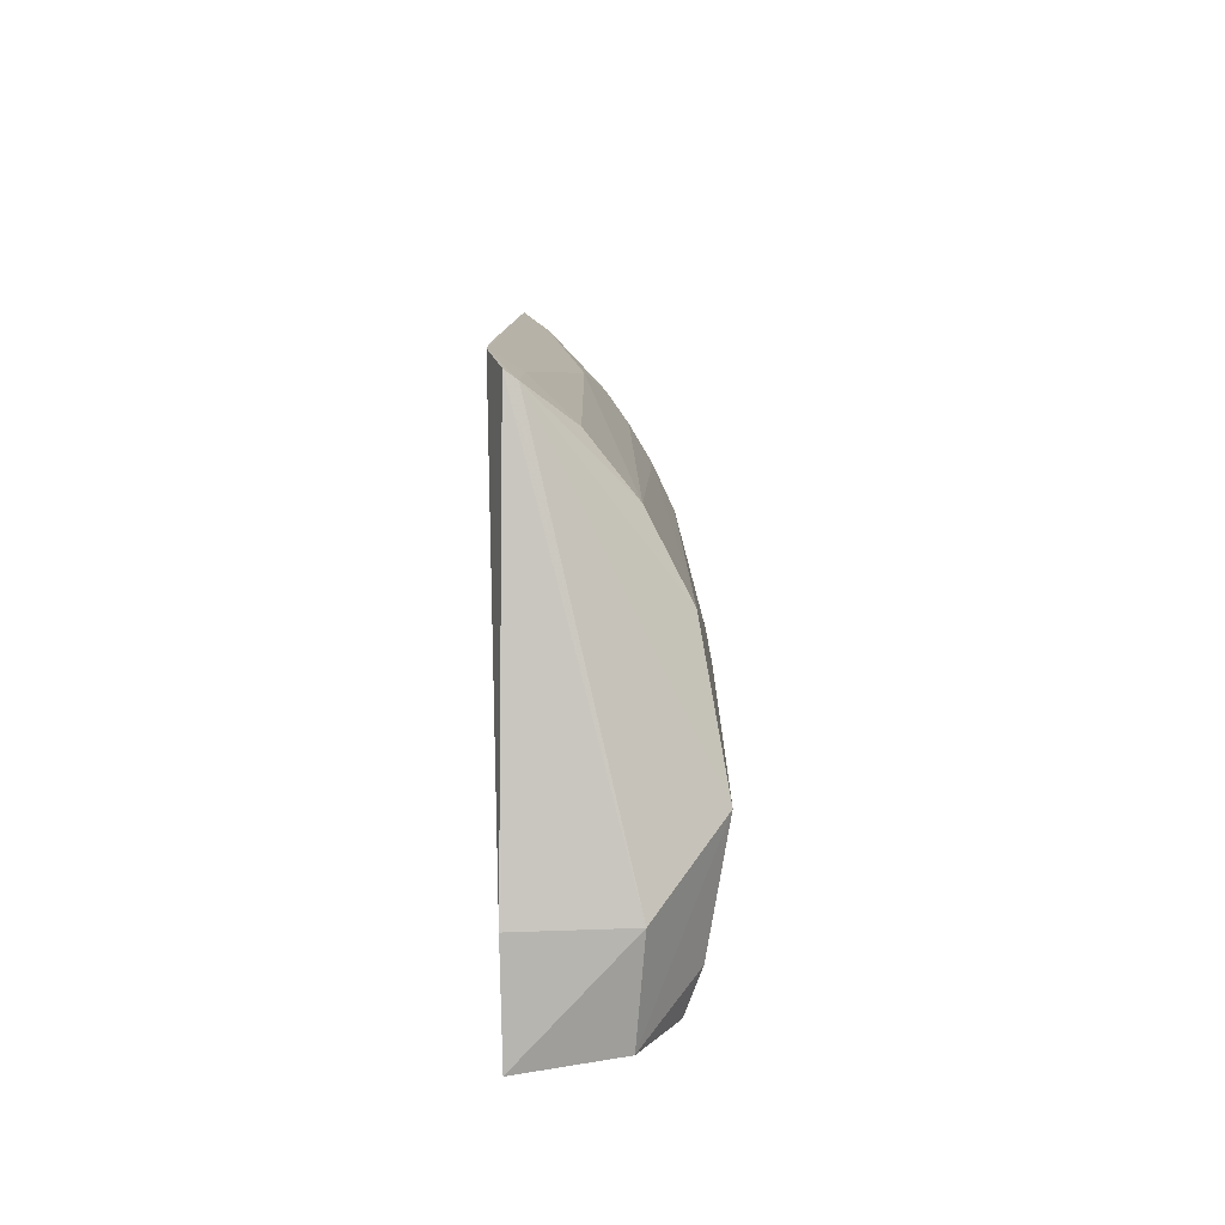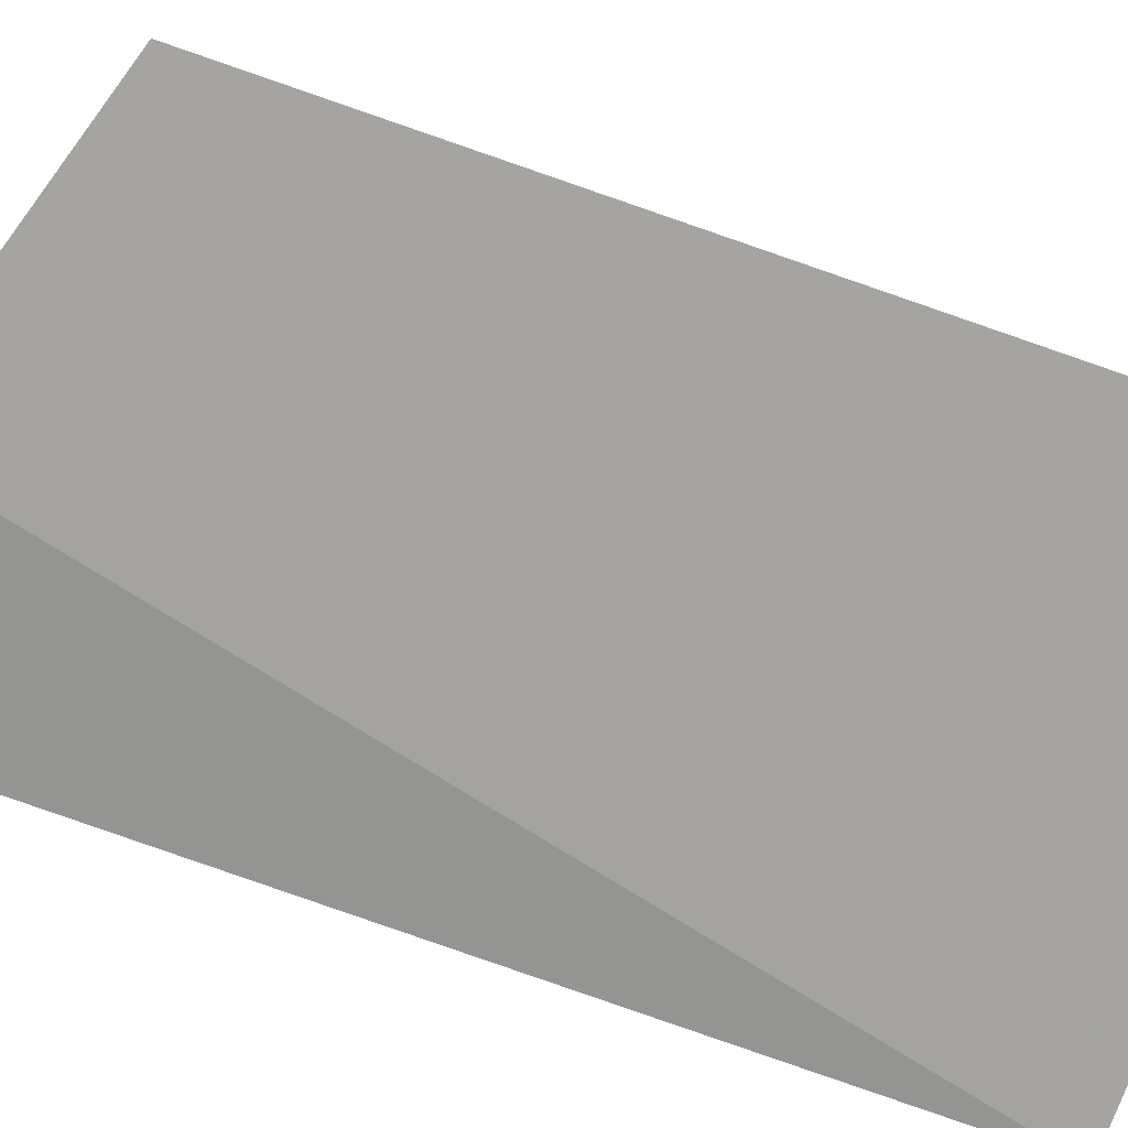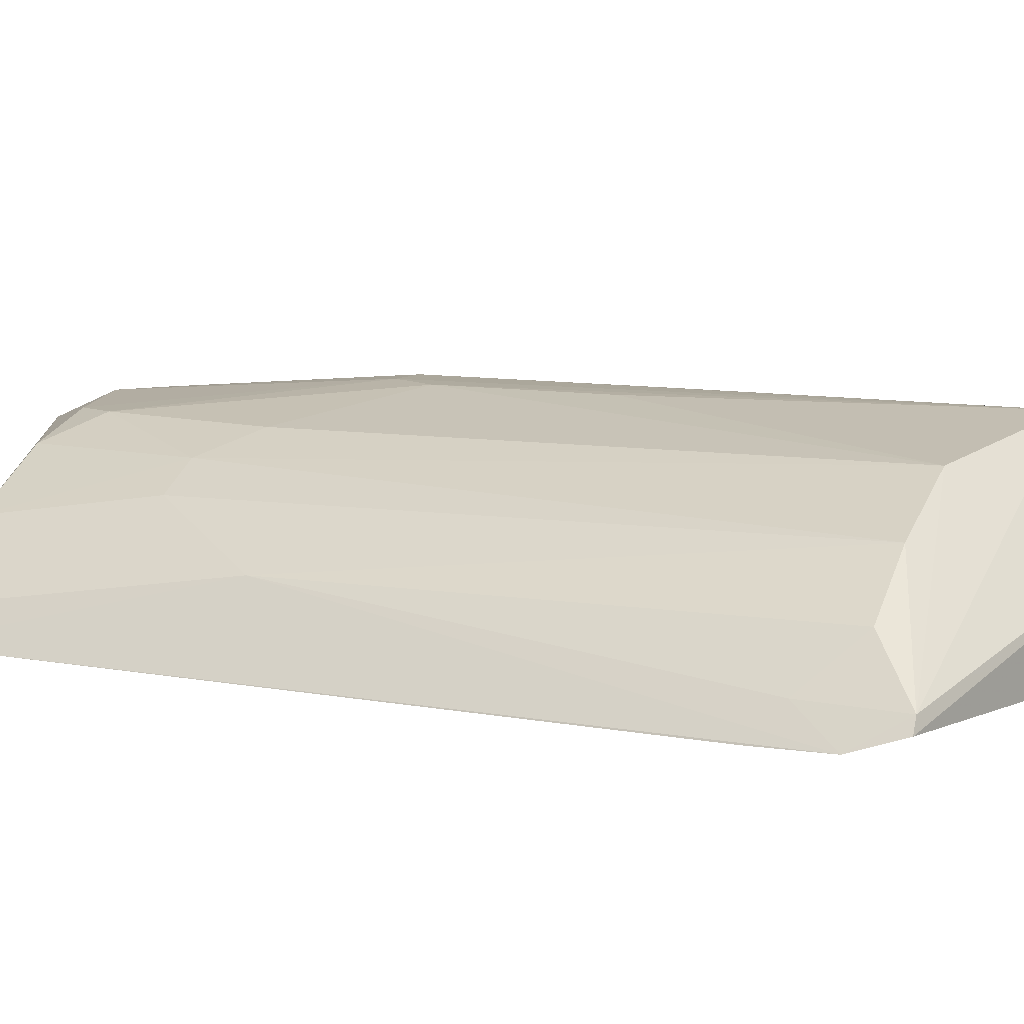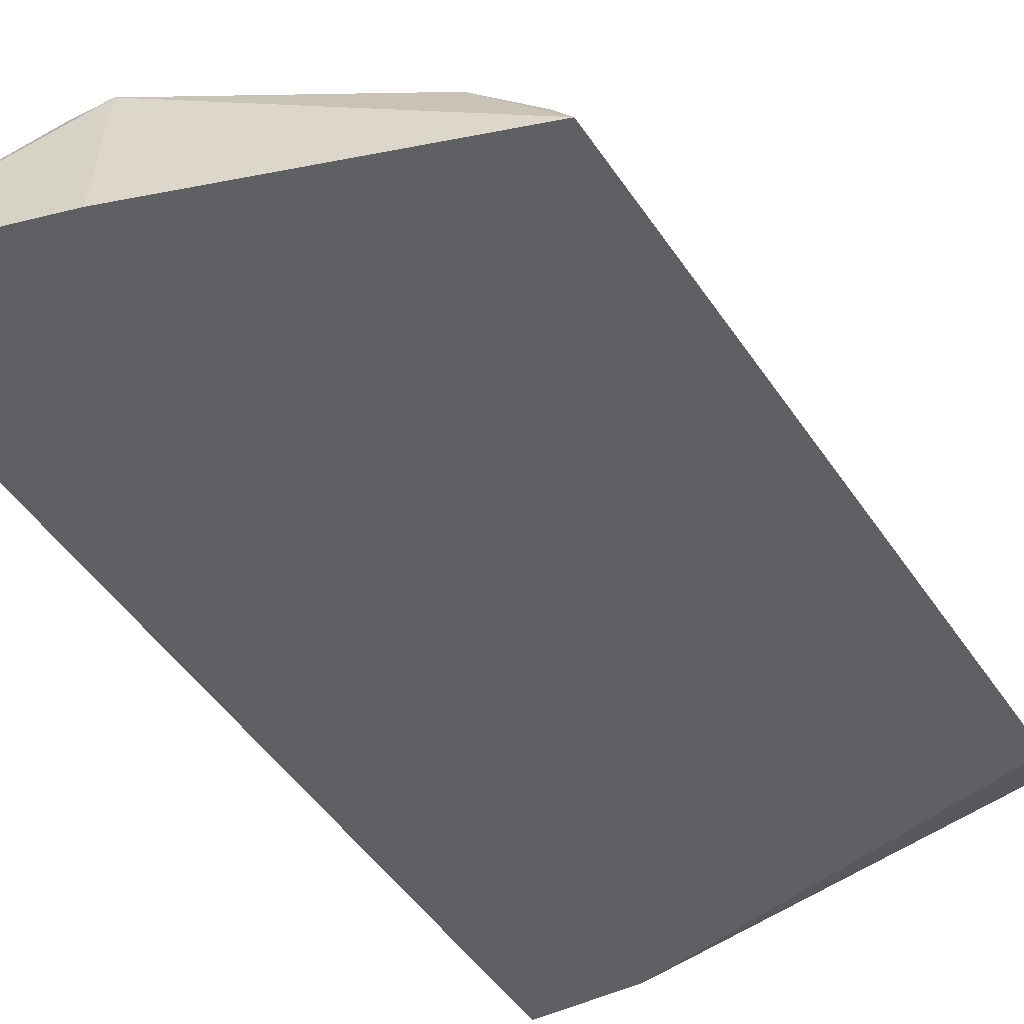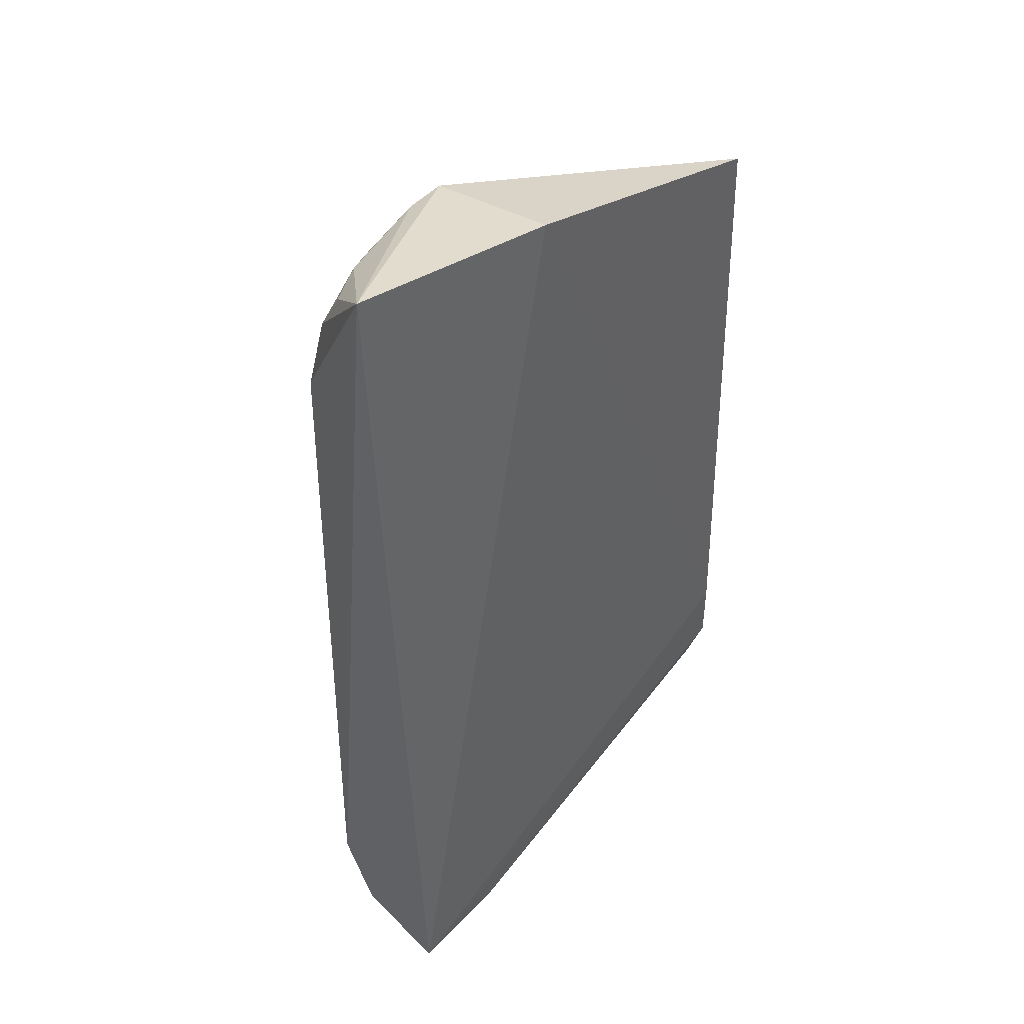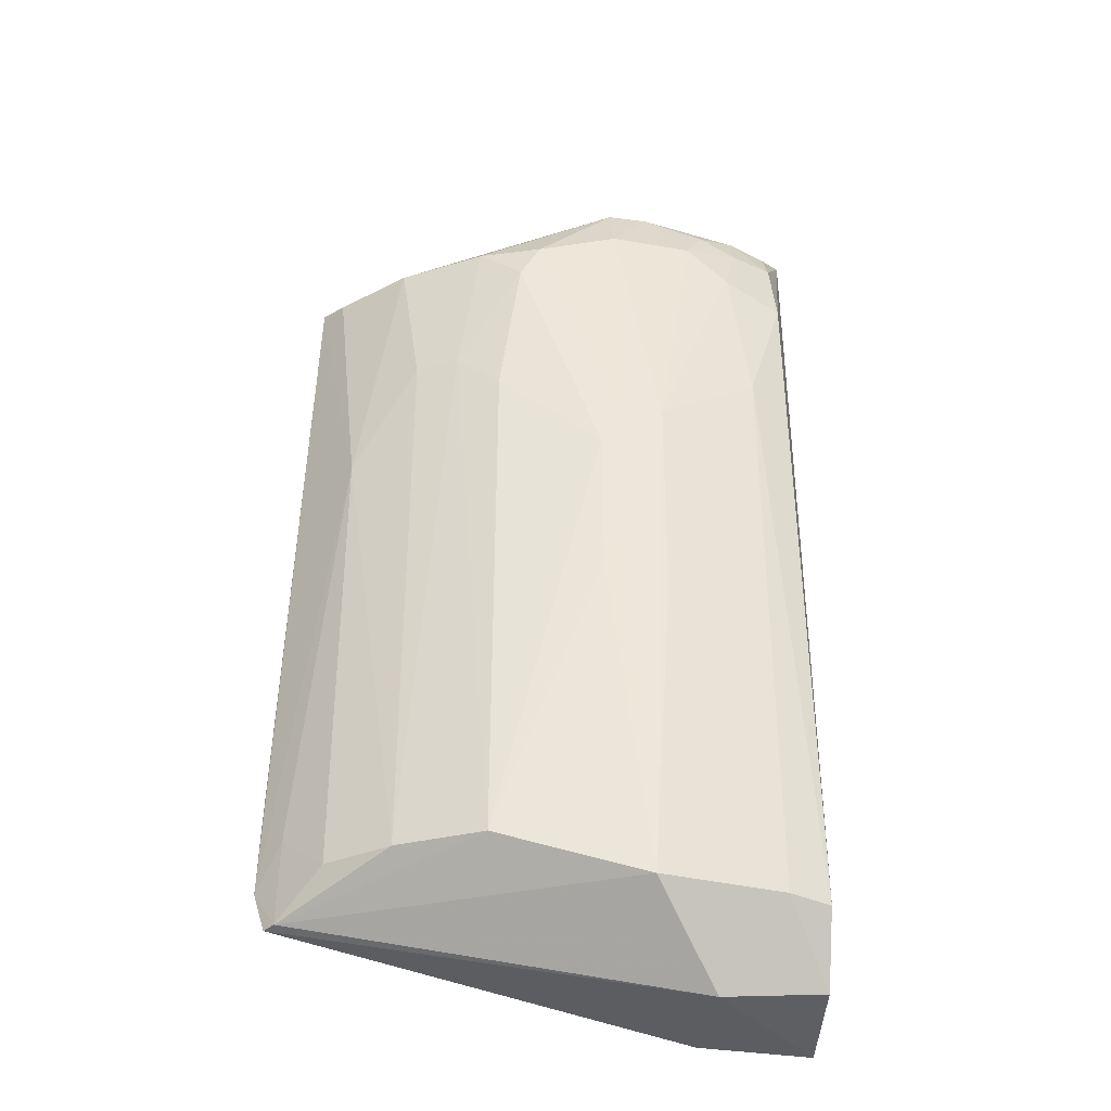
<metadata>
{"format":"obj","ext":"obj","renderer":"f3d","projection":"perspective","resolution":1024,"background":"white","views":[{"elev":-79.1,"azim":91.3,"up":"+Z"},{"elev":-73.4,"azim":69.2,"up":"+Y"},{"elev":9.1,"azim":115.5,"up":"+Y"},{"elev":-43.5,"azim":29.3,"up":"+Y"},{"elev":44.5,"azim":-49.7,"up":"+Z"},{"elev":-35.9,"azim":172.1,"up":"+Z"}]}
</metadata>
<code>
v 0.0007635 0.0202 0.06581
v 0.01789 0.01305 0.06172
v 0.007774 0.02158 0.02136
v -0.01017 0.0131 0.01409
v -0.01123 0.01456 0.06818
v 0.01901 0.01299 0.02139
v -0.009678 0.02059 0.01897
v 0.008782 0.02021 0.06141
v 0.0008356 0.01309 0.06663
v -0.004029 0.0191 0.01438
v -0.001539 0.02278 0.04823
v -0.009781 0.01852 0.01514
v 0.01325 0.01772 0.06136
v 0.01894 0.01292 0.02505
v 0.01838 0.01373 0.01901
v -0.000387 0.02288 0.01895
v 0.001988 0.02281 0.04582
v 0.0007992 0.02161 0.06259
v -0.009468 0.02021 0.05904
v 0.009997 0.02024 0.05289
v -0.004059 0.01311 0.01427
v 0.01559 0.01669 0.04704
v 0.01787 0.0144 0.01907
v -0.007288 0.02157 0.01901
v 0.0007523 0.02282 0.04823
v 0.001933 0.0228 0.0373
v 0.005315 0.02137 0.06134
v -0.006097 0.0213 0.06021
v 0.007636 0.02138 0.05067
v 0.0168 0.01452 0.06136
v 0.01223 0.01899 0.05291
v 0.01235 0.01936 0.02137
v 0.0178 0.01449 0.02377
v -0.001524 0.02278 0.0361
v -0.007247 0.02144 0.05187
v 0.00648 0.02144 0.05923
v -0.003778 0.02129 0.0625
v 0.01565 0.01687 0.02139
v -0.00148 0.02017 0.06575
v -0.009386 0.01903 0.06351
v -0.00706 0.02 0.06355
v -0.00492 0.02017 0.06467
v -0.007134 0.01884 0.06574
v -0.009371 0.01779 0.06568
f 9 2 1
f 9 1 5
f 9 5 4
f 12 4 5
f 12 5 7
f 12 10 4
f 13 8 1
f 13 1 2
f 14 6 2
f 14 2 9
f 14 9 4
f 14 4 6
f 16 10 12
f 19 7 5
f 20 8 13
f 21 15 6
f 21 6 4
f 21 4 10
f 21 10 15
f 22 2 6
f 23 15 10
f 23 10 16
f 23 16 3
f 23 6 15
f 24 16 12
f 24 12 7
f 25 17 16
f 25 16 11
f 25 11 18
f 26 17 3
f 26 3 16
f 26 16 17
f 27 18 1
f 27 1 8
f 27 25 18
f 29 20 3
f 29 3 17
f 30 22 13
f 30 13 2
f 30 2 22
f 31 20 13
f 31 13 22
f 32 23 3
f 32 31 22
f 32 3 20
f 32 20 31
f 33 22 6
f 33 6 23
f 34 24 11
f 34 11 16
f 34 16 24
f 35 24 7
f 35 7 19
f 35 19 28
f 35 28 11
f 35 11 24
f 36 17 25
f 36 25 27
f 36 29 17
f 36 27 8
f 36 8 20
f 36 20 29
f 37 18 11
f 37 11 28
f 38 32 22
f 38 23 32
f 38 33 23
f 38 22 33
f 39 1 18
f 39 18 37
f 39 5 1
f 40 19 5
f 41 37 28
f 41 28 19
f 41 19 40
f 42 39 37
f 42 37 41
f 43 5 39
f 43 39 42
f 43 42 41
f 43 41 40
f 44 43 40
f 44 40 5
f 44 5 43

</code>
